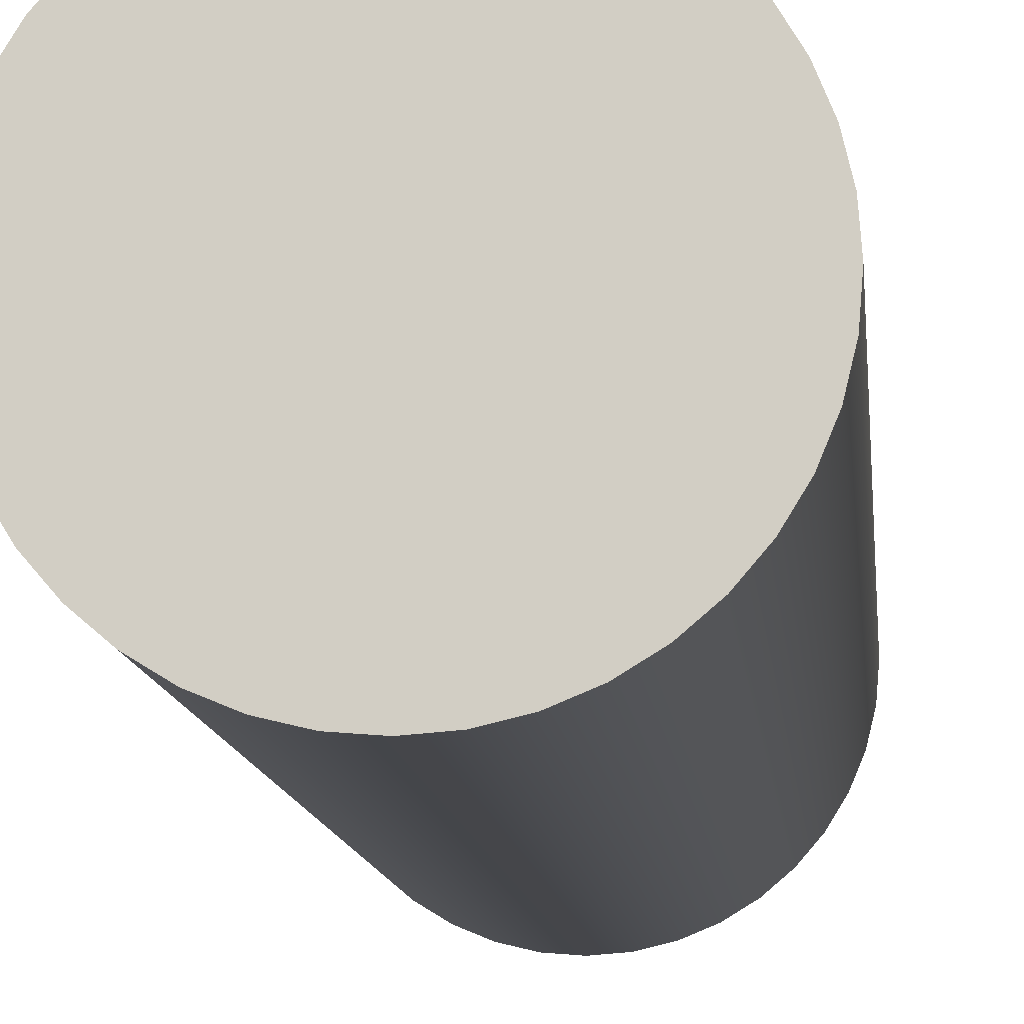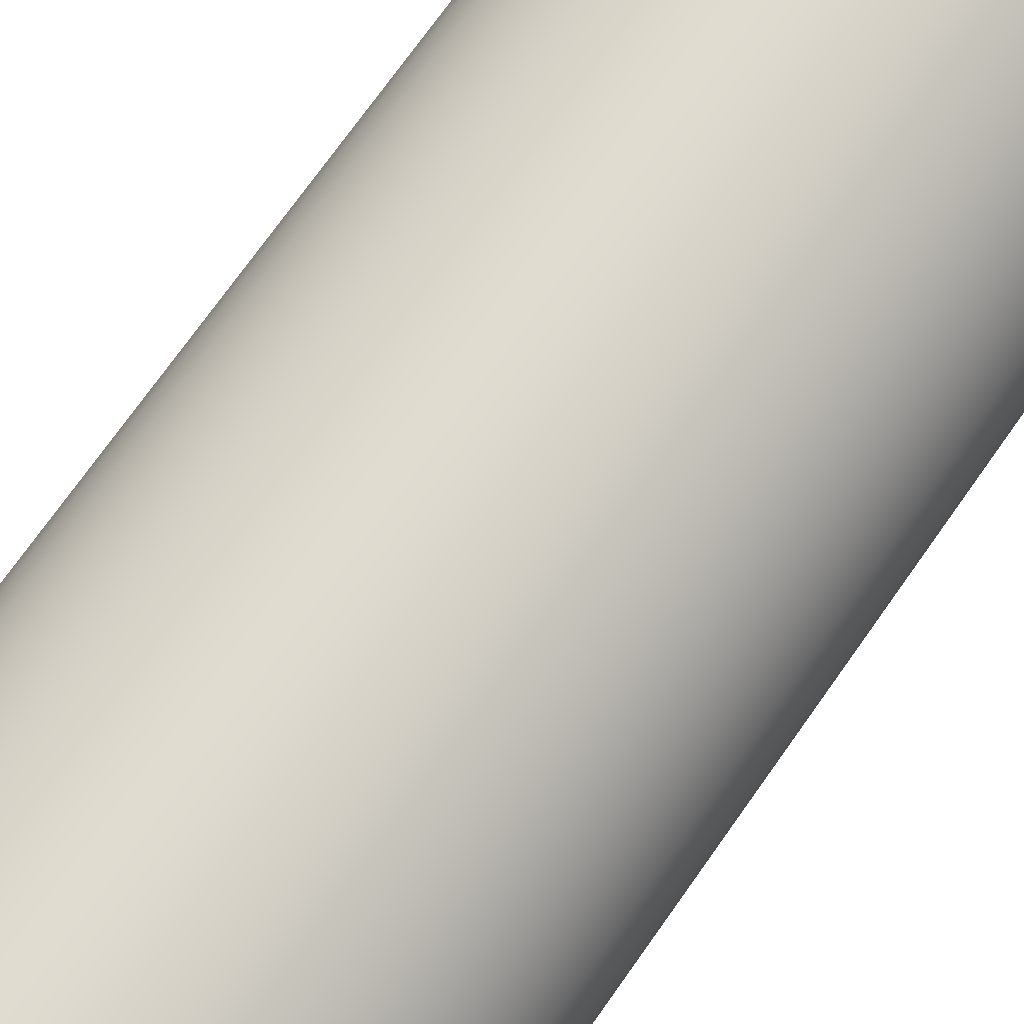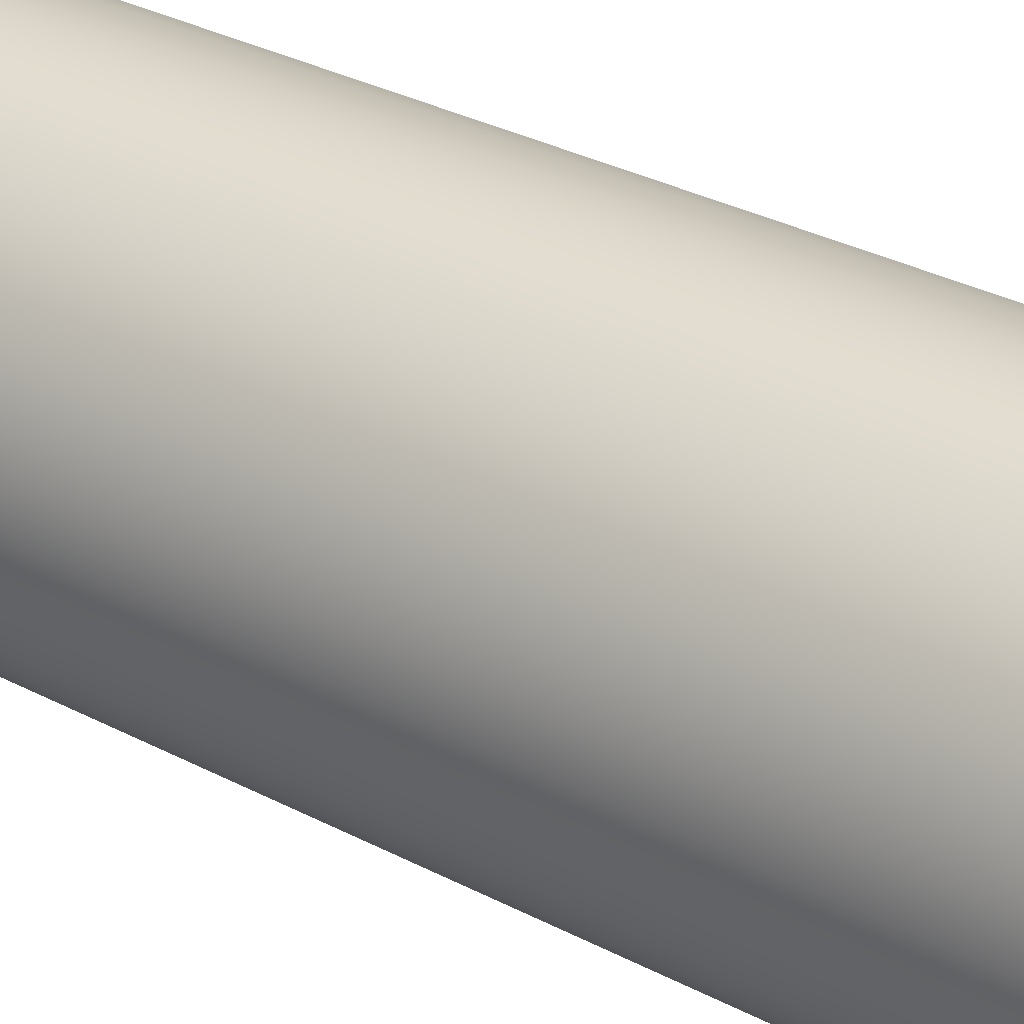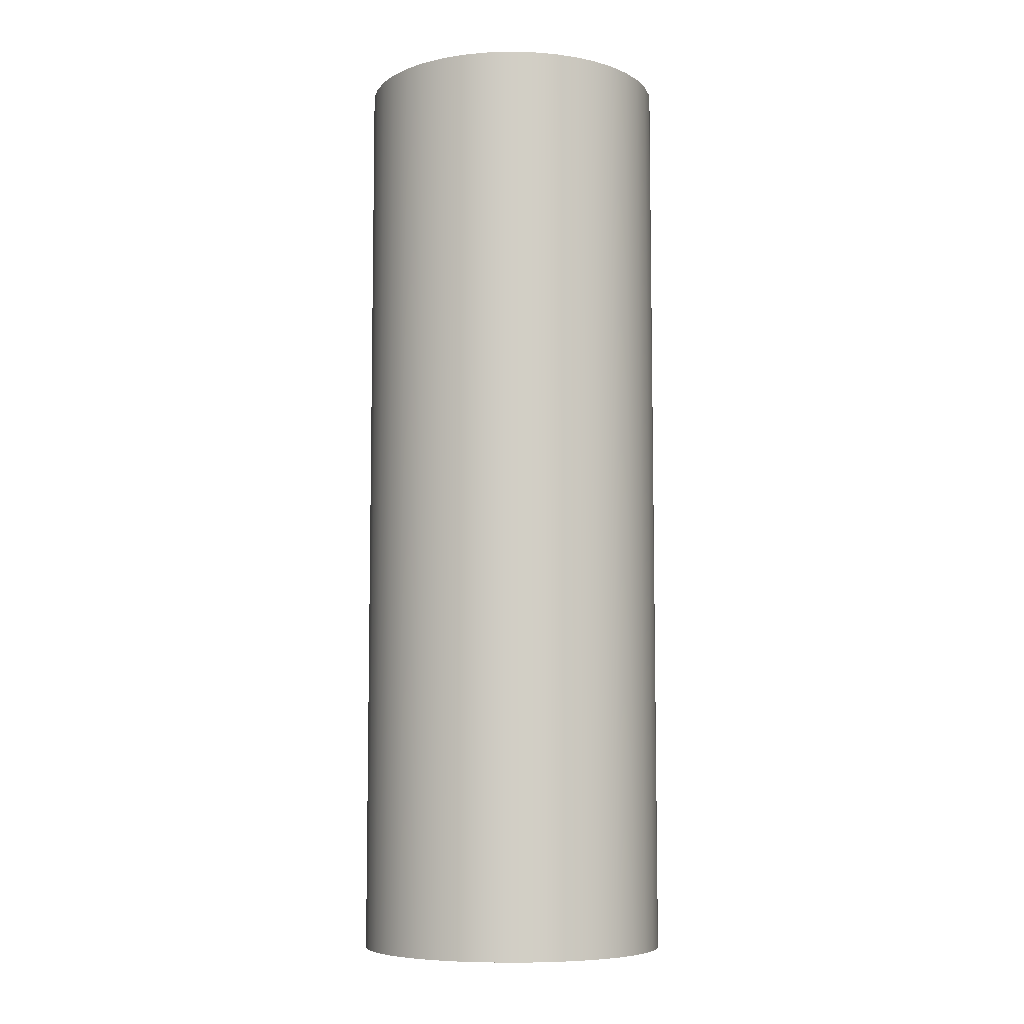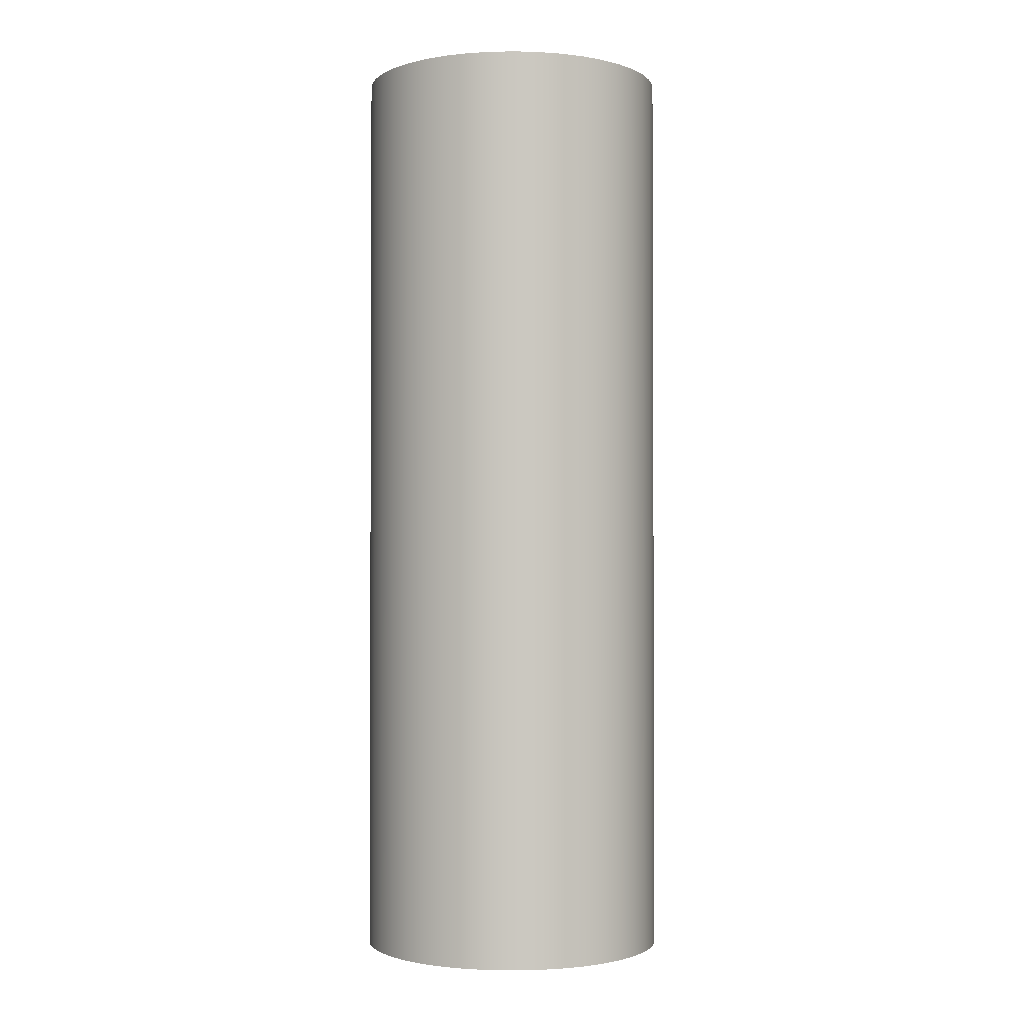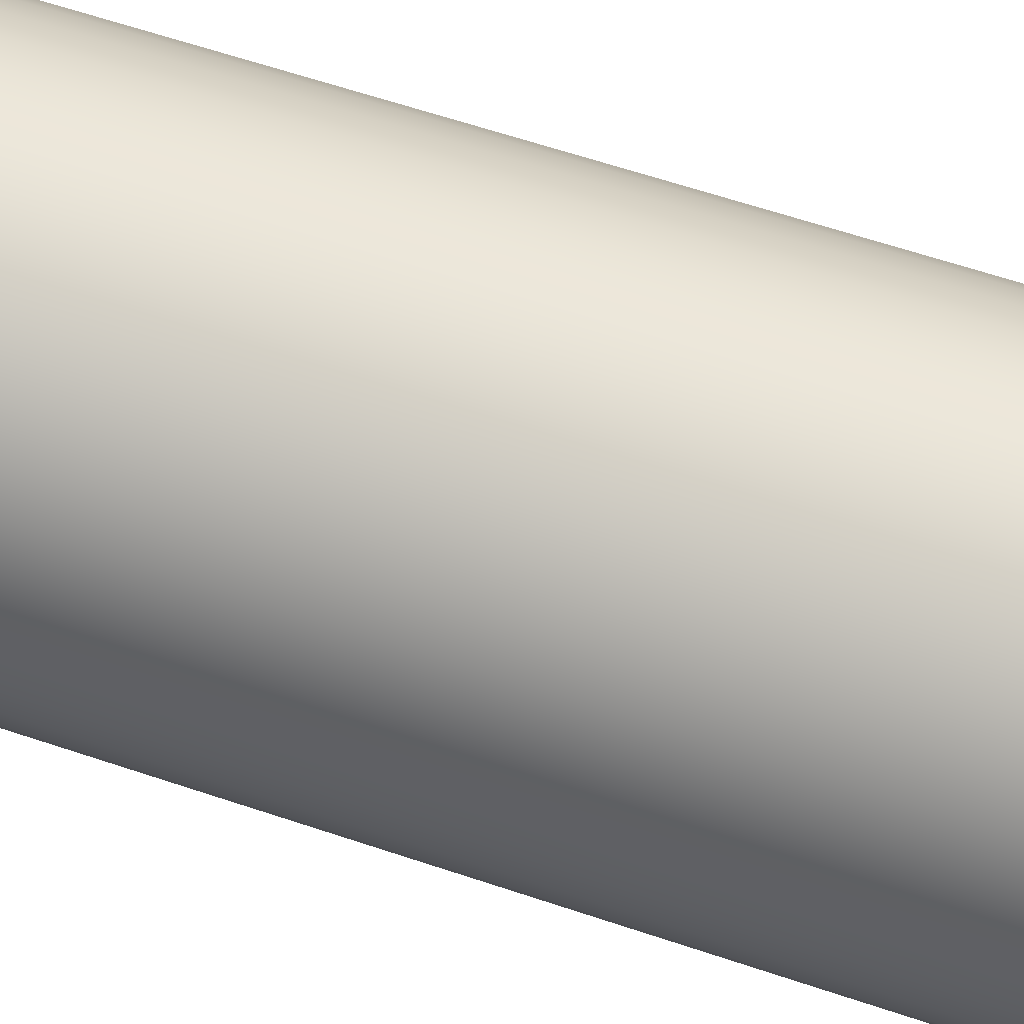
<metadata>
{"format":"obj","ext":"obj","renderer":"f3d","projection":"perspective","resolution":1024,"background":"white","views":[{"elev":-9.9,"azim":-175.2,"up":"+Z"},{"elev":70.7,"azim":34.9,"up":"+Z"},{"elev":30.0,"azim":-51.9,"up":"+Z"},{"elev":-7.4,"azim":172.6,"up":"+Y"},{"elev":-1.7,"azim":-72.8,"up":"+Y"},{"elev":58.8,"azim":109.5,"up":"+Z"}]}
</metadata>
<code>
v -3.048 18.29 3.733e-16
v -3.01 18.29 -0.4768
v -2.899 18.29 -0.9419
v -2.716 18.29 -1.384
v -2.466 18.29 -1.792
v -2.155 18.29 -2.155
v -1.792 18.29 -2.466
v -1.384 18.29 -2.716
v -0.9419 18.29 -2.899
v -0.4768 18.29 -3.01
v 1.866e-16 18.29 -3.048
v 0.4768 18.29 -3.01
v 0.9419 18.29 -2.899
v 1.384 18.29 -2.716
v 1.792 18.29 -2.466
v 2.155 18.29 -2.155
v 2.466 18.29 -1.792
v 2.716 18.29 -1.384
v 2.899 18.29 -0.9419
v 3.01 18.29 -0.4768
v 3.048 18.29 0
v 3.01 18.29 0.4768
v 2.899 18.29 0.9419
v 2.716 18.29 1.384
v 2.466 18.29 1.792
v 2.155 18.29 2.155
v 1.792 18.29 2.466
v 1.384 18.29 2.716
v 0.9419 18.29 2.899
v 0.4768 18.29 3.01
v 1.866e-16 18.29 3.048
v -0.4768 18.29 3.01
v -0.9419 18.29 2.899
v -1.384 18.29 2.716
v -1.792 18.29 2.466
v -2.155 18.29 2.155
v -2.466 18.29 1.792
v -2.716 18.29 1.384
v -2.899 18.29 0.9419
v -3.01 18.29 0.4768
v -3.048 0 3.733e-16
v -3.01 0 0.4768
v -2.899 0 0.9419
v -2.716 0 1.384
v -2.466 0 1.792
v -2.155 0 2.155
v -1.792 0 2.466
v -1.384 0 2.716
v -0.9419 0 2.899
v -0.4768 0 3.01
v 1.866e-16 0 3.048
v 0.4768 0 3.01
v 0.9419 0 2.899
v 1.384 0 2.716
v 1.792 0 2.466
v 2.155 0 2.155
v 2.466 0 1.792
v 2.716 0 1.384
v 2.899 0 0.9419
v 3.01 0 0.4768
v 3.048 0 0
v 3.01 0 -0.4768
v 2.899 0 -0.9419
v 2.716 0 -1.384
v 2.466 0 -1.792
v 2.155 0 -2.155
v 1.792 0 -2.466
v 1.384 0 -2.716
v 0.9419 0 -2.899
v 0.4768 0 -3.01
v 1.866e-16 0 -3.048
v -0.4768 0 -3.01
v -0.9419 0 -2.899
v -1.384 0 -2.716
v -1.792 0 -2.466
v -2.155 0 -2.155
v -2.466 0 -1.792
v -2.716 0 -1.384
v -2.899 0 -0.9419
v -3.01 0 -0.4768
v -3.048 0 3.733e-16
v -3.048 18.29 3.733e-16
v -3.048 18.29 3.733e-16
v -3.01 18.29 0.4768
v -2.899 18.29 0.9419
v -2.716 18.29 1.384
v -2.466 18.29 1.792
v -2.155 18.29 2.155
v -1.792 18.29 2.466
v -1.384 18.29 2.716
v -0.9419 18.29 2.899
v -0.4768 18.29 3.01
v 1.866e-16 18.29 3.048
v 0.4768 18.29 3.01
v 0.9419 18.29 2.899
v 1.384 18.29 2.716
v 1.792 18.29 2.466
v 2.155 18.29 2.155
v 2.466 18.29 1.792
v 2.716 18.29 1.384
v 2.899 18.29 0.9419
v 3.01 18.29 0.4768
v 3.048 18.29 0
v 3.01 18.29 -0.4768
v 2.899 18.29 -0.9419
v 2.716 18.29 -1.384
v 2.466 18.29 -1.792
v 2.155 18.29 -2.155
v 1.792 18.29 -2.466
v 1.384 18.29 -2.716
v 0.9419 18.29 -2.899
v 0.4768 18.29 -3.01
v 1.866e-16 18.29 -3.048
v -0.4768 18.29 -3.01
v -0.9419 18.29 -2.899
v -1.384 18.29 -2.716
v -1.792 18.29 -2.466
v -2.155 18.29 -2.155
v -2.466 18.29 -1.792
v -2.716 18.29 -1.384
v -2.899 18.29 -0.9419
v -3.01 18.29 -0.4768
v -3.048 0 3.733e-16
v -3.01 0 -0.4768
v -2.899 0 -0.9419
v -2.716 0 -1.384
v -2.466 0 -1.792
v -2.155 0 -2.155
v -1.792 0 -2.466
v -1.384 0 -2.716
v -0.9419 0 -2.899
v -0.4768 0 -3.01
v 1.866e-16 0 -3.048
v 0.4768 0 -3.01
v 0.9419 0 -2.899
v 1.384 0 -2.716
v 1.792 0 -2.466
v 2.155 0 -2.155
v 2.466 0 -1.792
v 2.716 0 -1.384
v 2.899 0 -0.9419
v 3.01 0 -0.4768
v 3.048 0 0
v 3.01 0 0.4768
v 2.899 0 0.9419
v 2.716 0 1.384
v 2.466 0 1.792
v 2.155 0 2.155
v 1.792 0 2.466
v 1.384 0 2.716
v 0.9419 0 2.899
v 0.4768 0 3.01
v 1.866e-16 0 3.048
v -0.4768 0 3.01
v -0.9419 0 2.899
v -1.384 0 2.716
v -1.792 0 2.466
v -2.155 0 2.155
v -2.466 0 1.792
v -2.716 0 1.384
v -2.899 0 0.9419
v -3.01 0 0.4768
f 2 80 1
f 1 80 81
f 82 41 40
f 40 41 42
f 40 42 43
f 2 3 80
f 80 3 79
f 79 3 4
f 79 4 78
f 78 4 5
f 78 5 77
f 77 5 6
f 77 6 76
f 76 6 7
f 76 7 75
f 75 7 8
f 75 8 74
f 74 8 9
f 74 9 73
f 73 9 10
f 73 10 72
f 72 10 11
f 72 11 71
f 71 11 12
f 71 12 70
f 70 12 13
f 70 13 69
f 69 13 14
f 69 14 68
f 68 14 15
f 68 15 67
f 67 15 16
f 67 16 66
f 66 16 17
f 66 17 65
f 65 17 18
f 65 18 64
f 64 18 19
f 64 19 63
f 63 19 20
f 63 20 62
f 62 20 21
f 62 21 61
f 61 21 22
f 61 22 60
f 60 22 23
f 60 23 59
f 59 23 24
f 59 24 58
f 58 24 25
f 58 25 57
f 57 25 26
f 57 26 56
f 56 26 27
f 56 27 55
f 55 27 28
f 55 28 54
f 54 28 29
f 54 29 53
f 53 29 30
f 53 30 52
f 52 30 31
f 52 31 51
f 51 31 32
f 51 32 50
f 50 32 33
f 50 33 49
f 49 33 34
f 49 34 48
f 48 34 35
f 48 35 47
f 47 35 36
f 47 36 46
f 46 36 37
f 46 37 45
f 45 37 38
f 45 38 44
f 44 38 39
f 44 39 43
f 43 39 40
f 84 102 83
f 83 102 103
f 83 103 122
f 122 103 104
f 122 104 121
f 121 104 105
f 121 105 120
f 120 105 106
f 120 106 119
f 119 106 107
f 119 107 118
f 118 107 108
f 118 108 117
f 117 108 109
f 117 109 116
f 116 109 110
f 116 110 115
f 115 110 111
f 115 111 114
f 114 111 112
f 114 112 113
f 102 84 101
f 101 84 85
f 101 85 100
f 100 85 86
f 100 86 99
f 99 86 87
f 99 87 98
f 98 87 88
f 98 88 97
f 97 88 89
f 97 89 96
f 96 89 90
f 96 90 95
f 95 90 91
f 95 91 94
f 94 91 92
f 94 92 93
f 124 142 123
f 123 142 143
f 123 143 162
f 162 143 144
f 162 144 161
f 161 144 145
f 161 145 160
f 160 145 146
f 160 146 159
f 159 146 147
f 159 147 158
f 158 147 148
f 158 148 157
f 157 148 149
f 157 149 156
f 156 149 150
f 156 150 155
f 155 150 151
f 155 151 154
f 154 151 152
f 154 152 153
f 142 124 141
f 141 124 125
f 141 125 140
f 140 125 126
f 140 126 139
f 139 126 127
f 139 127 138
f 138 127 128
f 138 128 137
f 137 128 129
f 137 129 136
f 136 129 130
f 136 130 135
f 135 130 131
f 135 131 134
f 134 131 132
f 134 132 133

</code>
